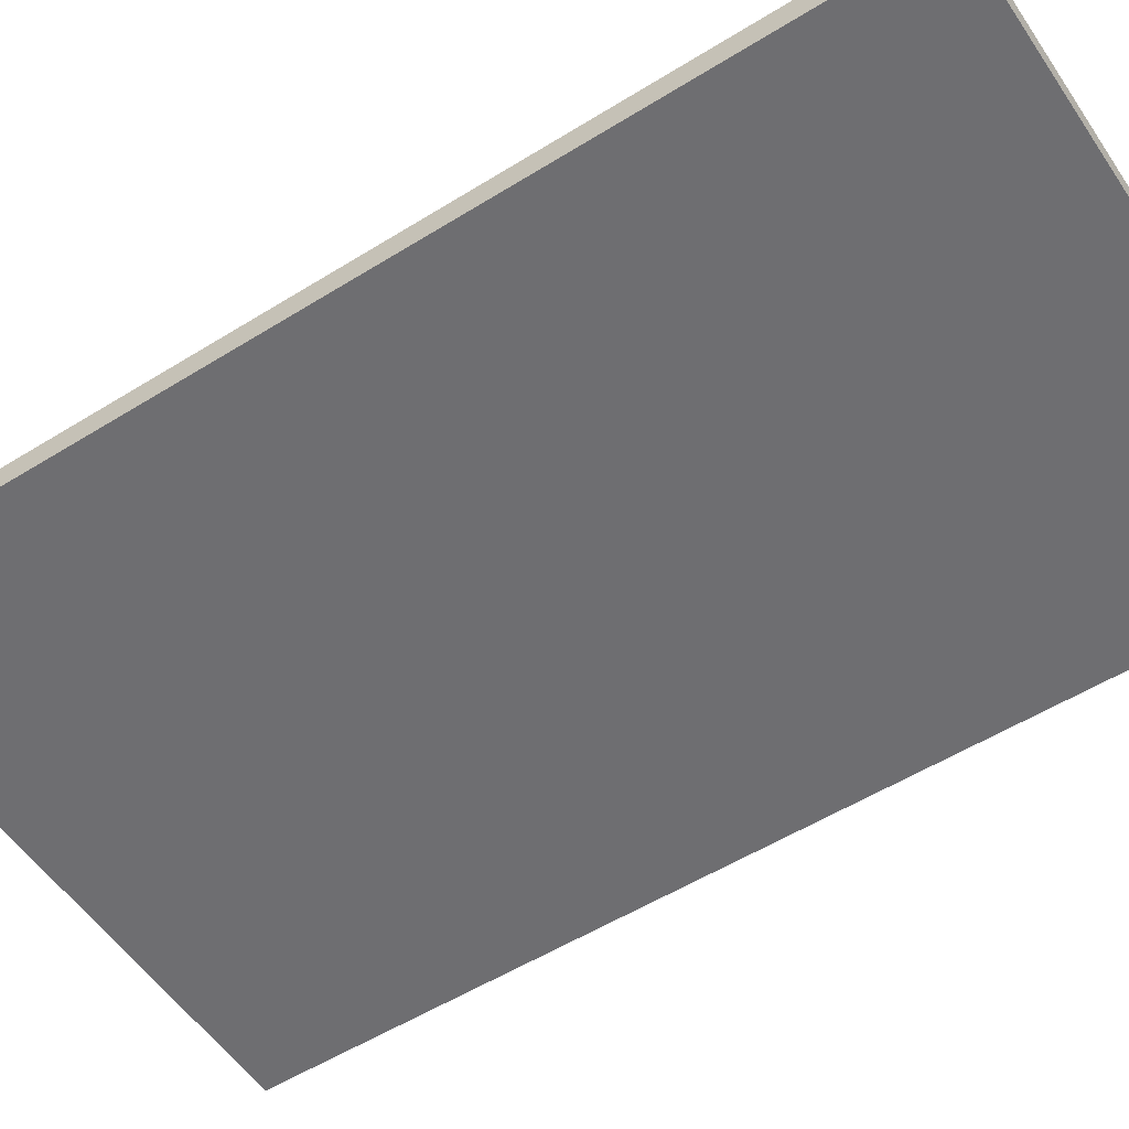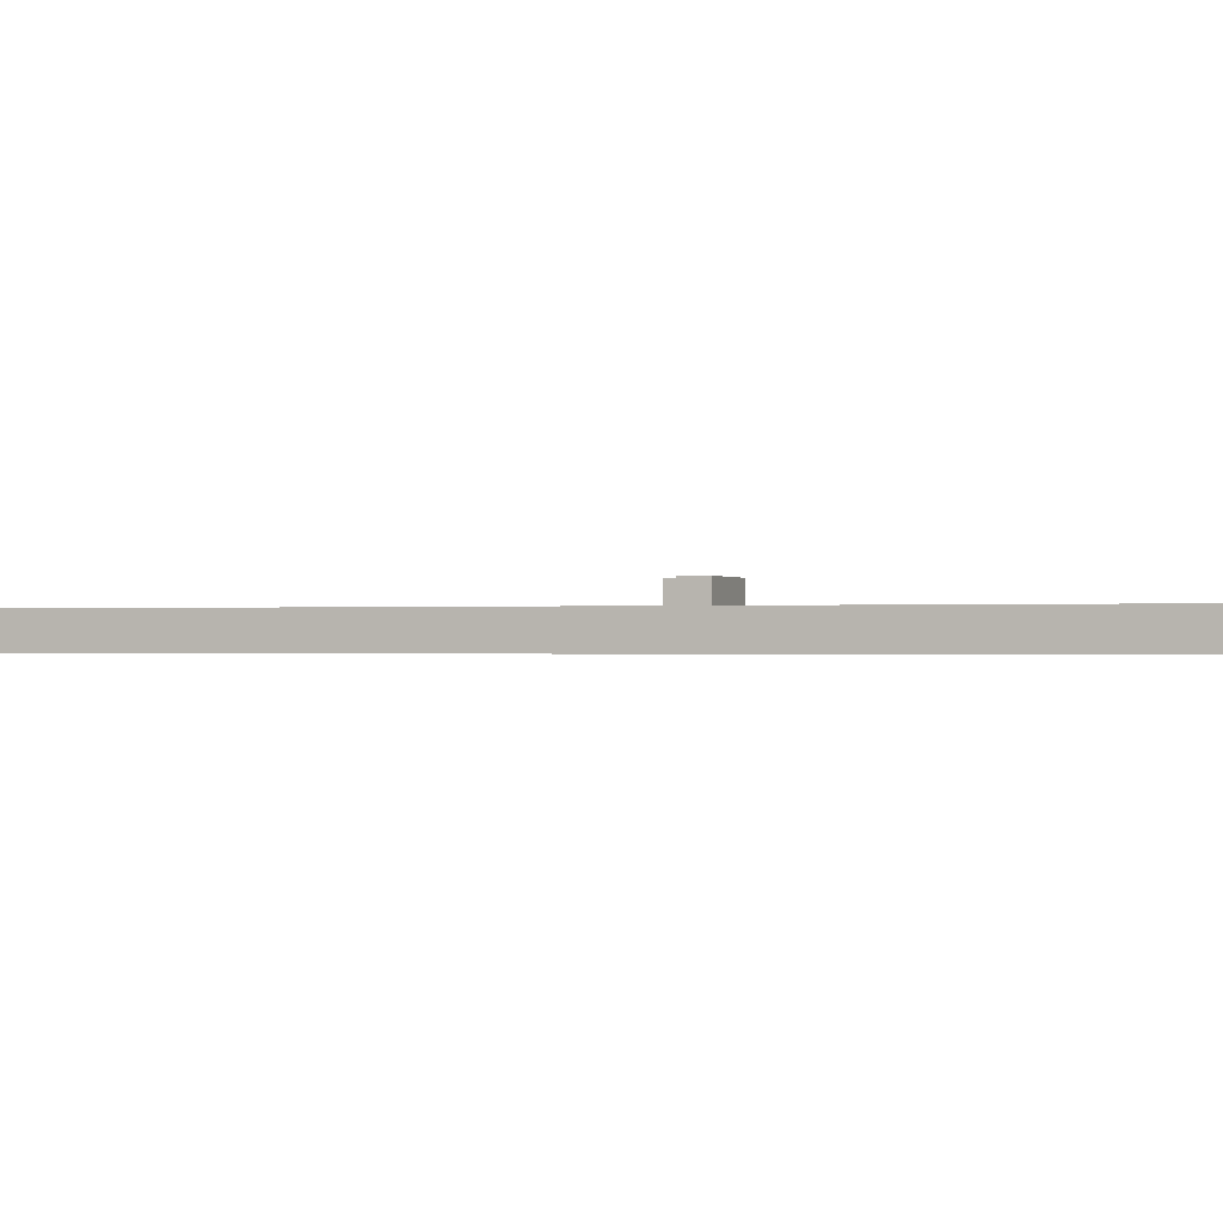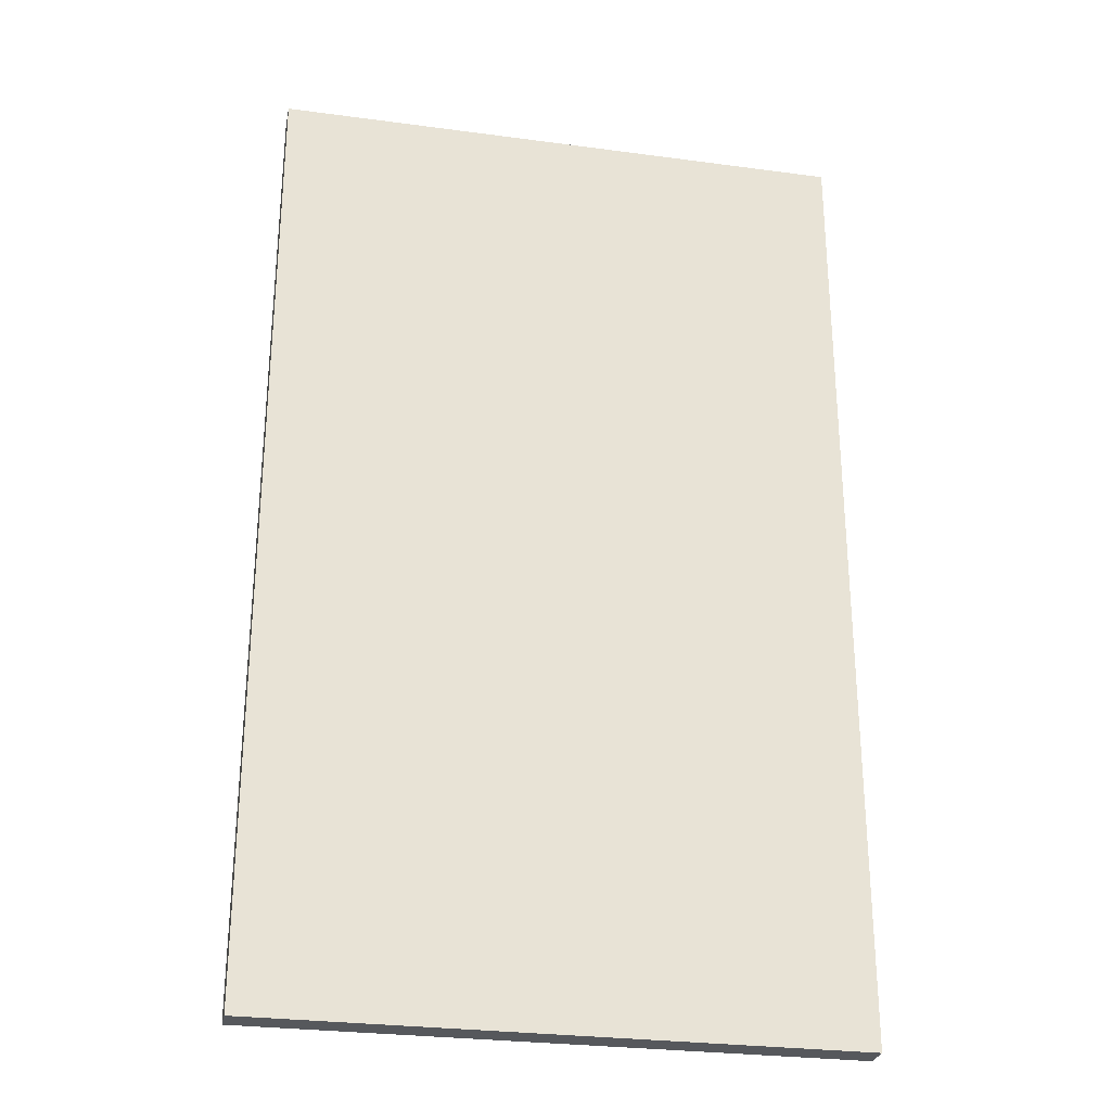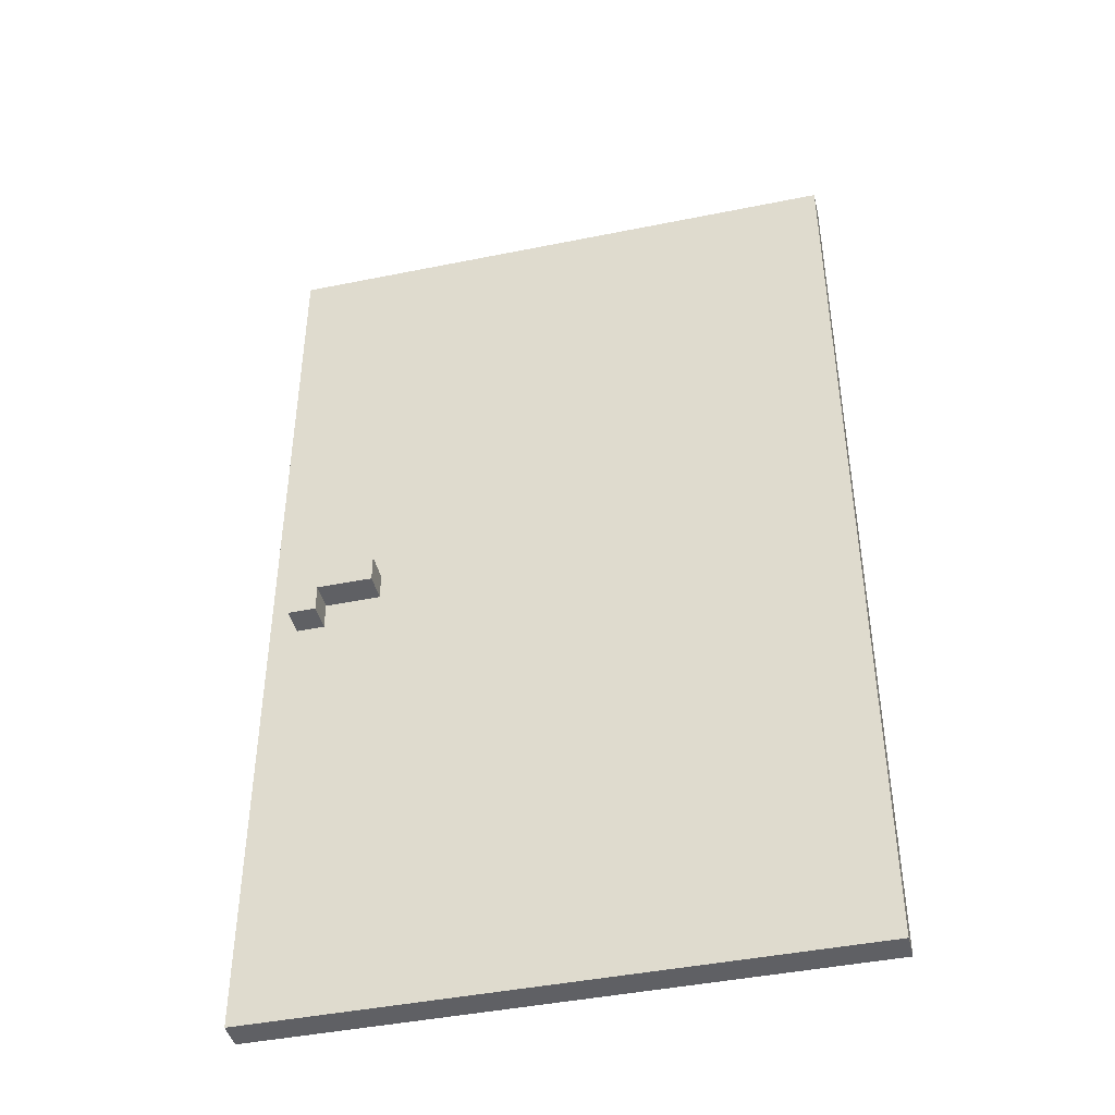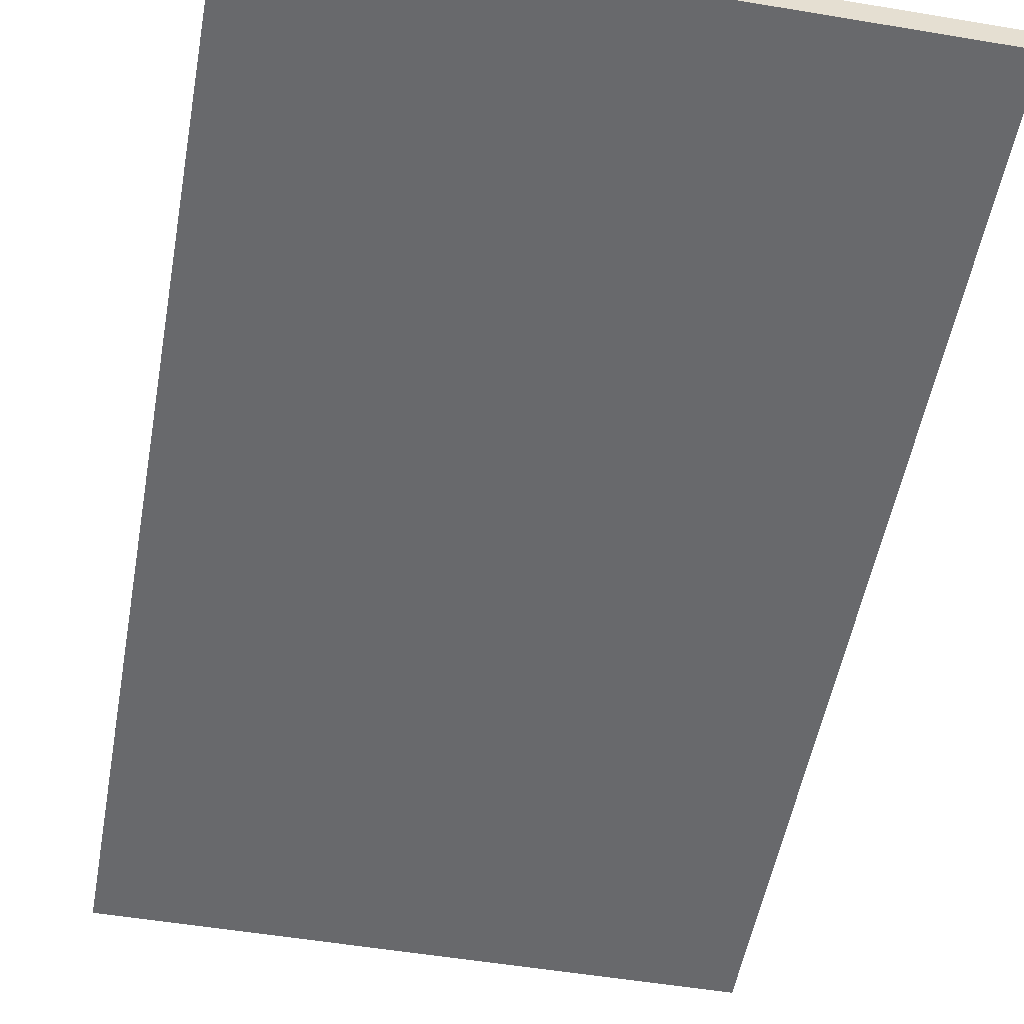
<metadata>
{"format":"obj","ext":"obj","renderer":"f3d","projection":"perspective","resolution":1024,"background":"white","views":[{"elev":-54.4,"azim":123.4,"up":"+Z"},{"elev":-0.6,"azim":109.3,"up":"+Z"},{"elev":-28.0,"azim":168.5,"up":"+Y"},{"elev":-43.3,"azim":13.5,"up":"+Y"},{"elev":-52.8,"azim":-10.2,"up":"+Z"}]}
</metadata>
<code>
o
v -27 0 7.5
v -27 0 7.4
v -27 3.5 7.5
v -27 3.5 7.4
v -26.9 1.6 7.6
v -26.9 1.6 7.5
v -26.9 1.8 7.6
v -26.9 1.8 7.5
v -26.8 1.6 7.6
v -26.8 1.6 7.5
v -26.8 1.7 7.6
v -26.8 1.7 7.5
v -26.6 1.7 7.6
v -26.6 1.7 7.5
v -26.6 1.8 7.6
v -26.6 1.8 7.5
v -24.9 0 7.5
v -24.9 0 7.4
v -24.9 3.5 7.5
v -24.9 3.5 7.4
v -26.9 1.6 7.6
v -26.9 1.8 7.6
v -26.8 1.6 7.6
v -26.8 1.7 7.6
v -26.6 1.7 7.6
v -26.6 1.8 7.6
v -27 0 7.5
v -27 3.5 7.5
v -26.9 1.6 7.5
v -26.9 1.8 7.5
v -26.8 1.6 7.5
v -26.8 1.7 7.5
v -26.8 2.2 7.5
v -26.8 3.3 7.5
v -26.6 1.7 7.5
v -26.6 1.8 7.5
v -25.1 2.2 7.5
v -25.1 3.3 7.5
v -24.9 0 7.5
v -24.9 3.5 7.5
v -27 0 7.4
v -27 3.5 7.4
v -26.8 2.2 7.4
v -26.8 3.3 7.4
v -25.1 2.2 7.4
v -25.1 3.3 7.4
v -24.9 0 7.4
v -24.9 3.5 7.4
v -27 0 7.5
v -24.9 0 7.5
v -27 0 7.4
v -24.9 0 7.4
v -26.9 1.6 7.6
v -26.8 1.6 7.6
v -26.9 1.6 7.5
v -26.8 1.6 7.5
v -26.8 1.7 7.6
v -26.6 1.7 7.6
v -26.8 1.7 7.5
v -26.6 1.7 7.5
v -26.9 1.8 7.6
v -26.6 1.8 7.6
v -26.9 1.8 7.5
v -26.6 1.8 7.5
v -27 3.5 7.5
v -24.9 3.5 7.5
v -27 3.5 7.4
v -24.9 3.5 7.4
f 3 2 1
f 4 2 3
f 7 6 5
f 8 6 7
f 9 10 11
f 11 10 12
f 13 14 15
f 15 14 16
f 17 18 19
f 19 18 20
f 23 22 21
f 24 22 23
f 25 22 24
f 26 22 25
f 29 28 27
f 30 28 29
f 31 29 27
f 33 28 30
f 34 28 33
f 35 32 31
f 36 33 30
f 37 34 33
f 37 36 35
f 37 33 36
f 38 28 34
f 38 34 37
f 39 37 35
f 39 31 27
f 39 38 37
f 39 35 31
f 40 28 38
f 40 38 39
f 41 42 43
f 43 42 44
f 41 43 45
f 43 44 45
f 44 42 46
f 45 44 46
f 41 45 47
f 45 46 47
f 46 42 48
f 47 46 48
f 51 50 49
f 52 50 51
f 55 54 53
f 56 54 55
f 59 58 57
f 60 58 59
f 61 62 63
f 63 62 64
f 65 66 67
f 67 66 68

</code>
